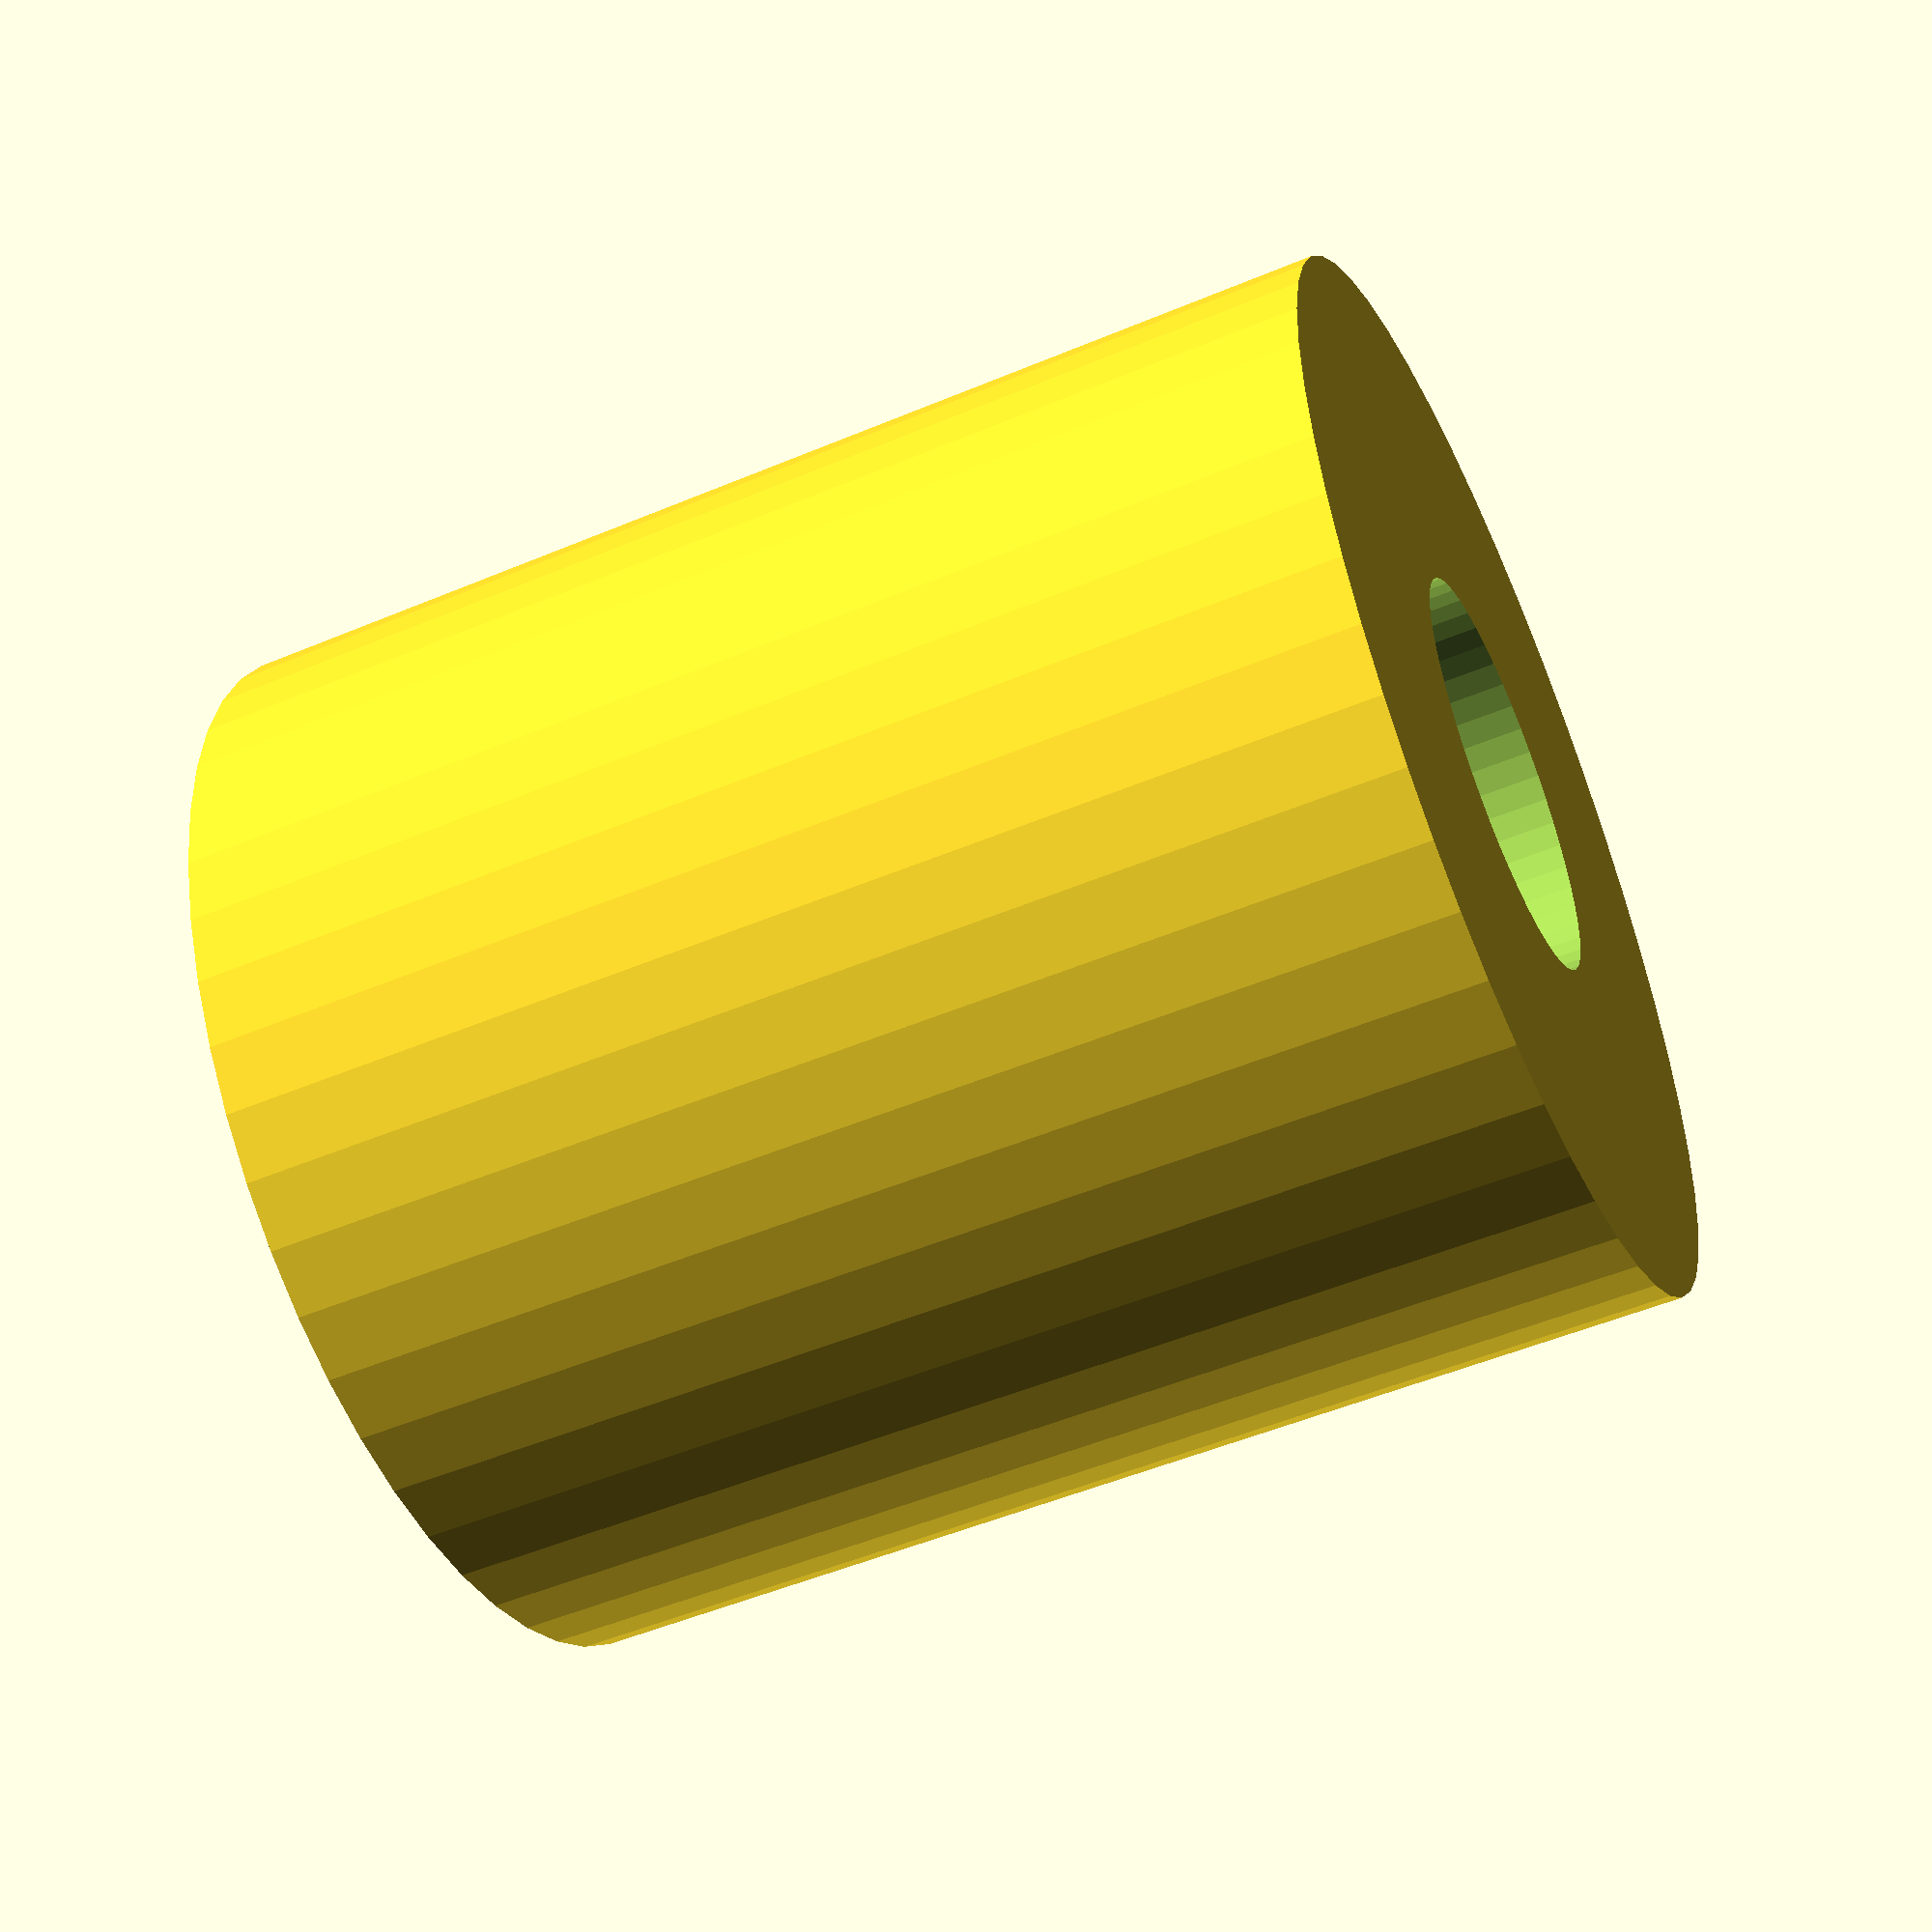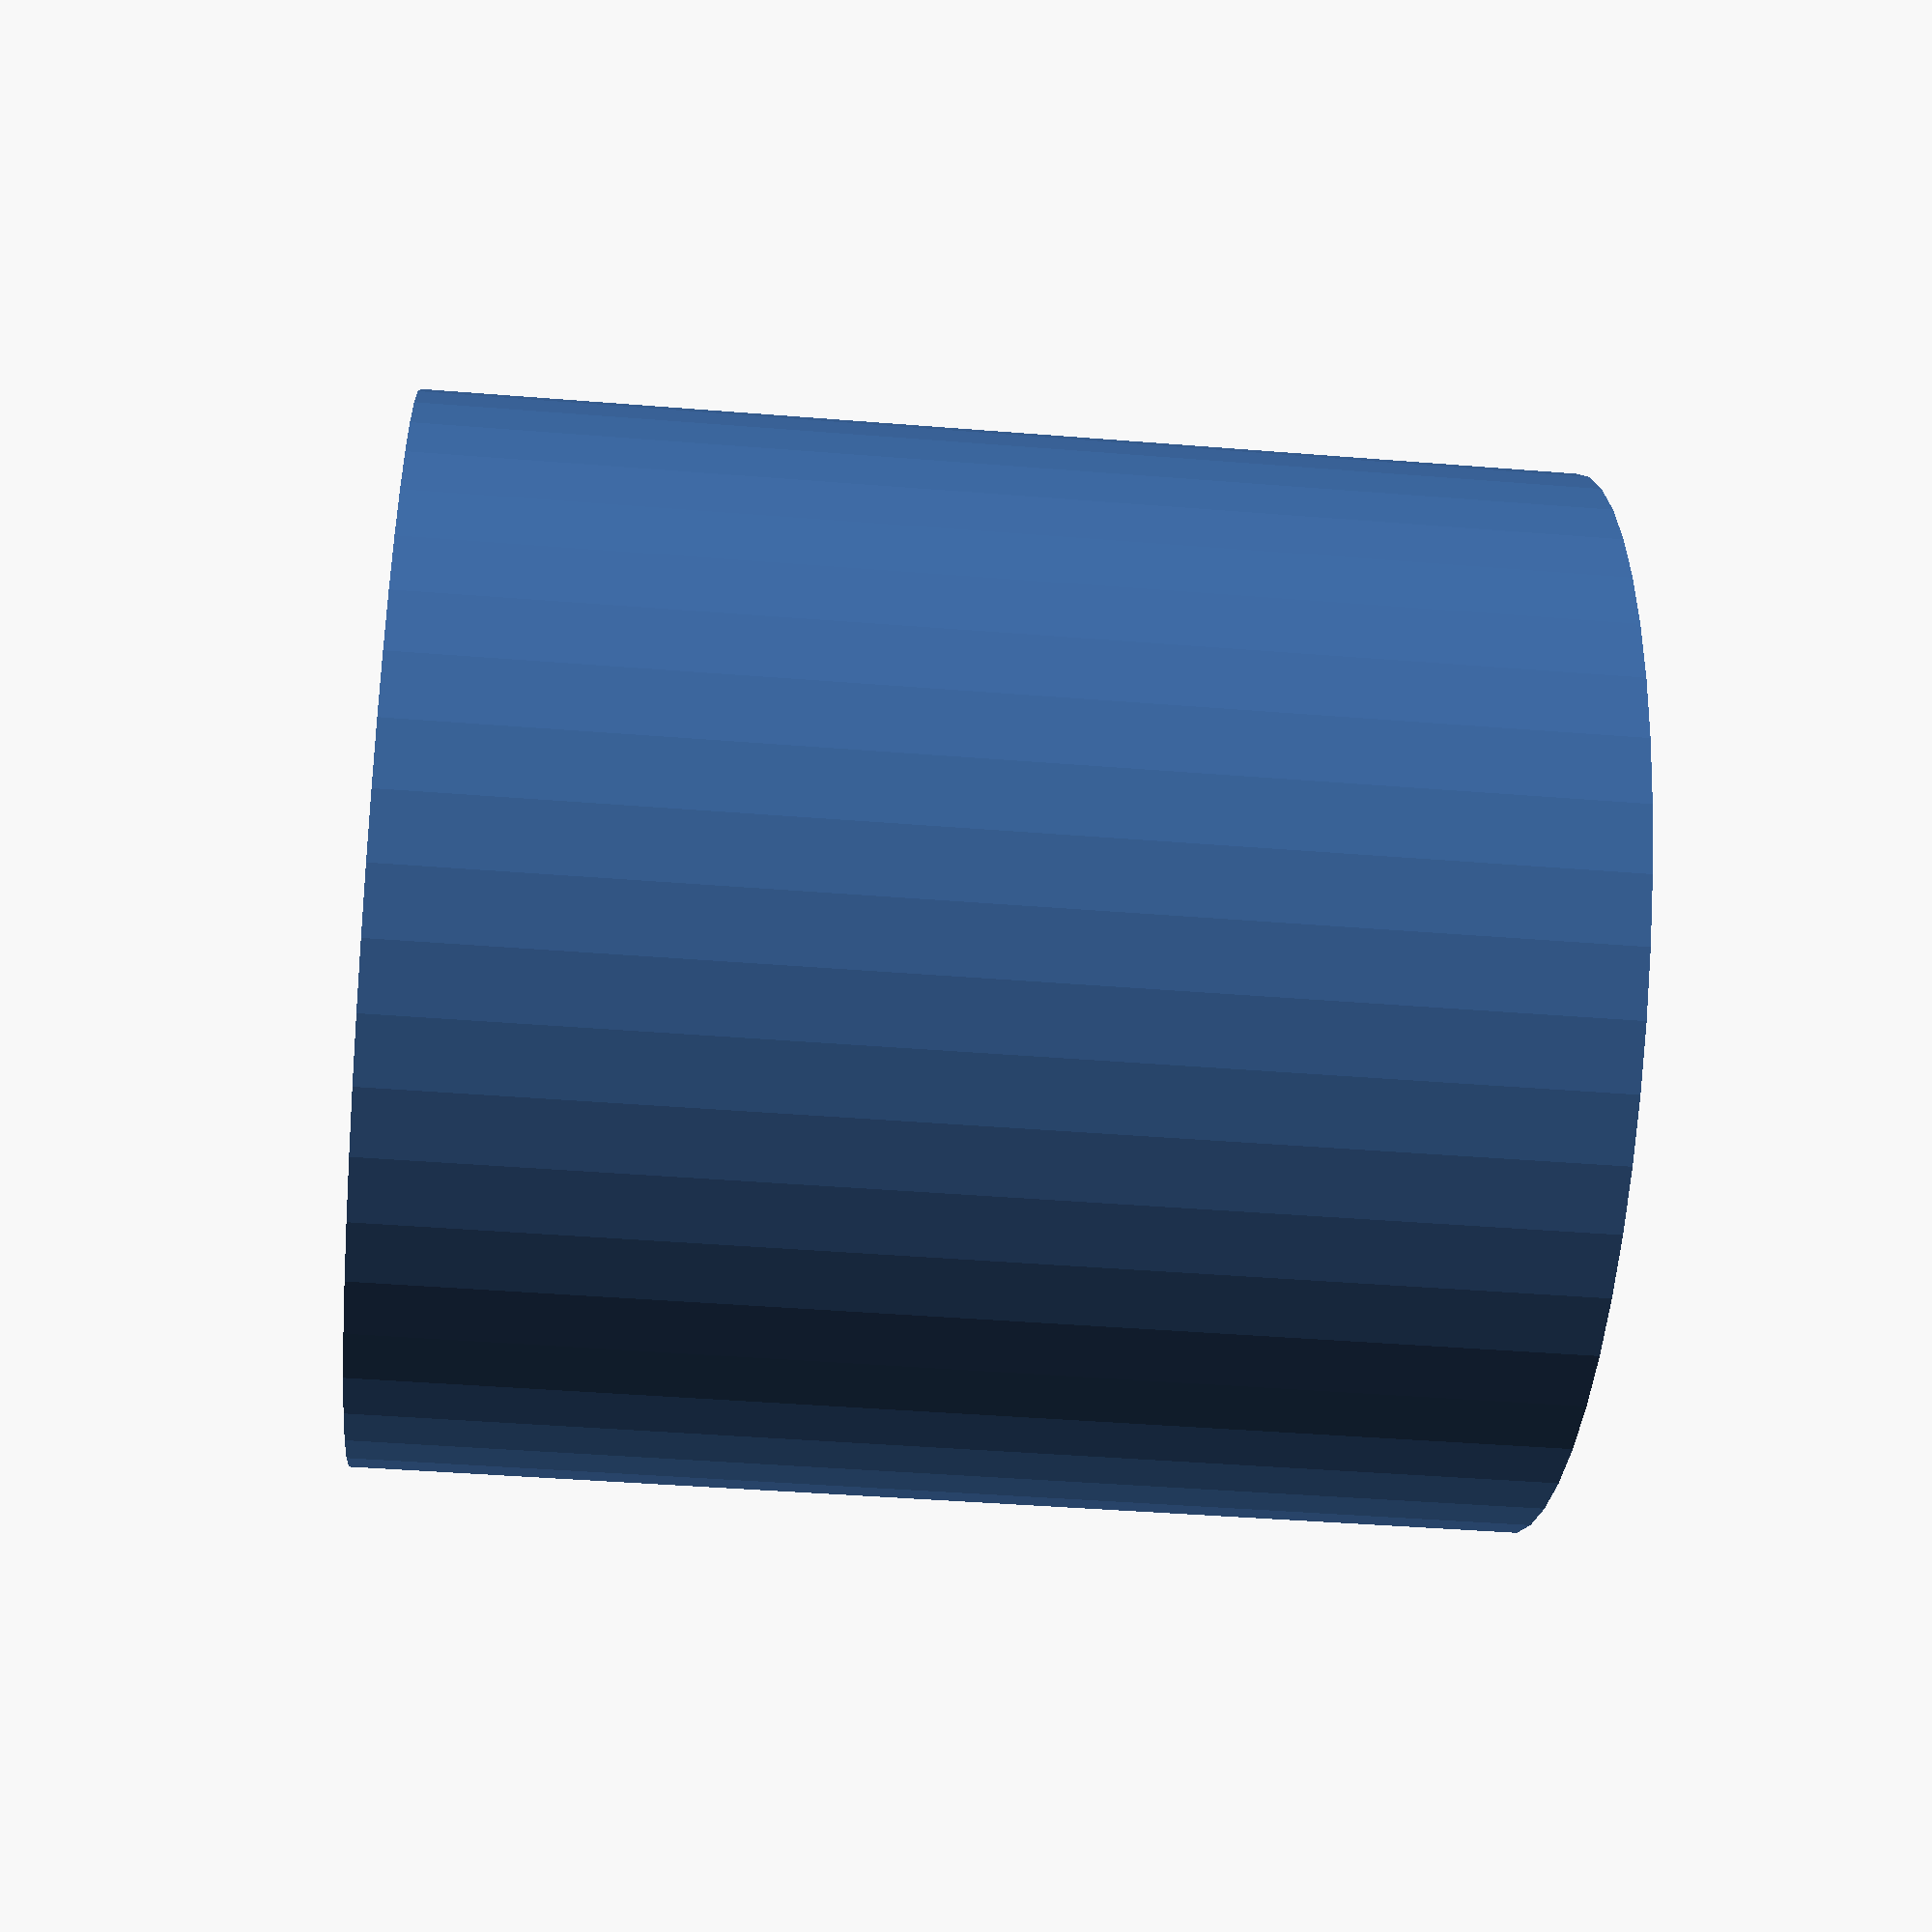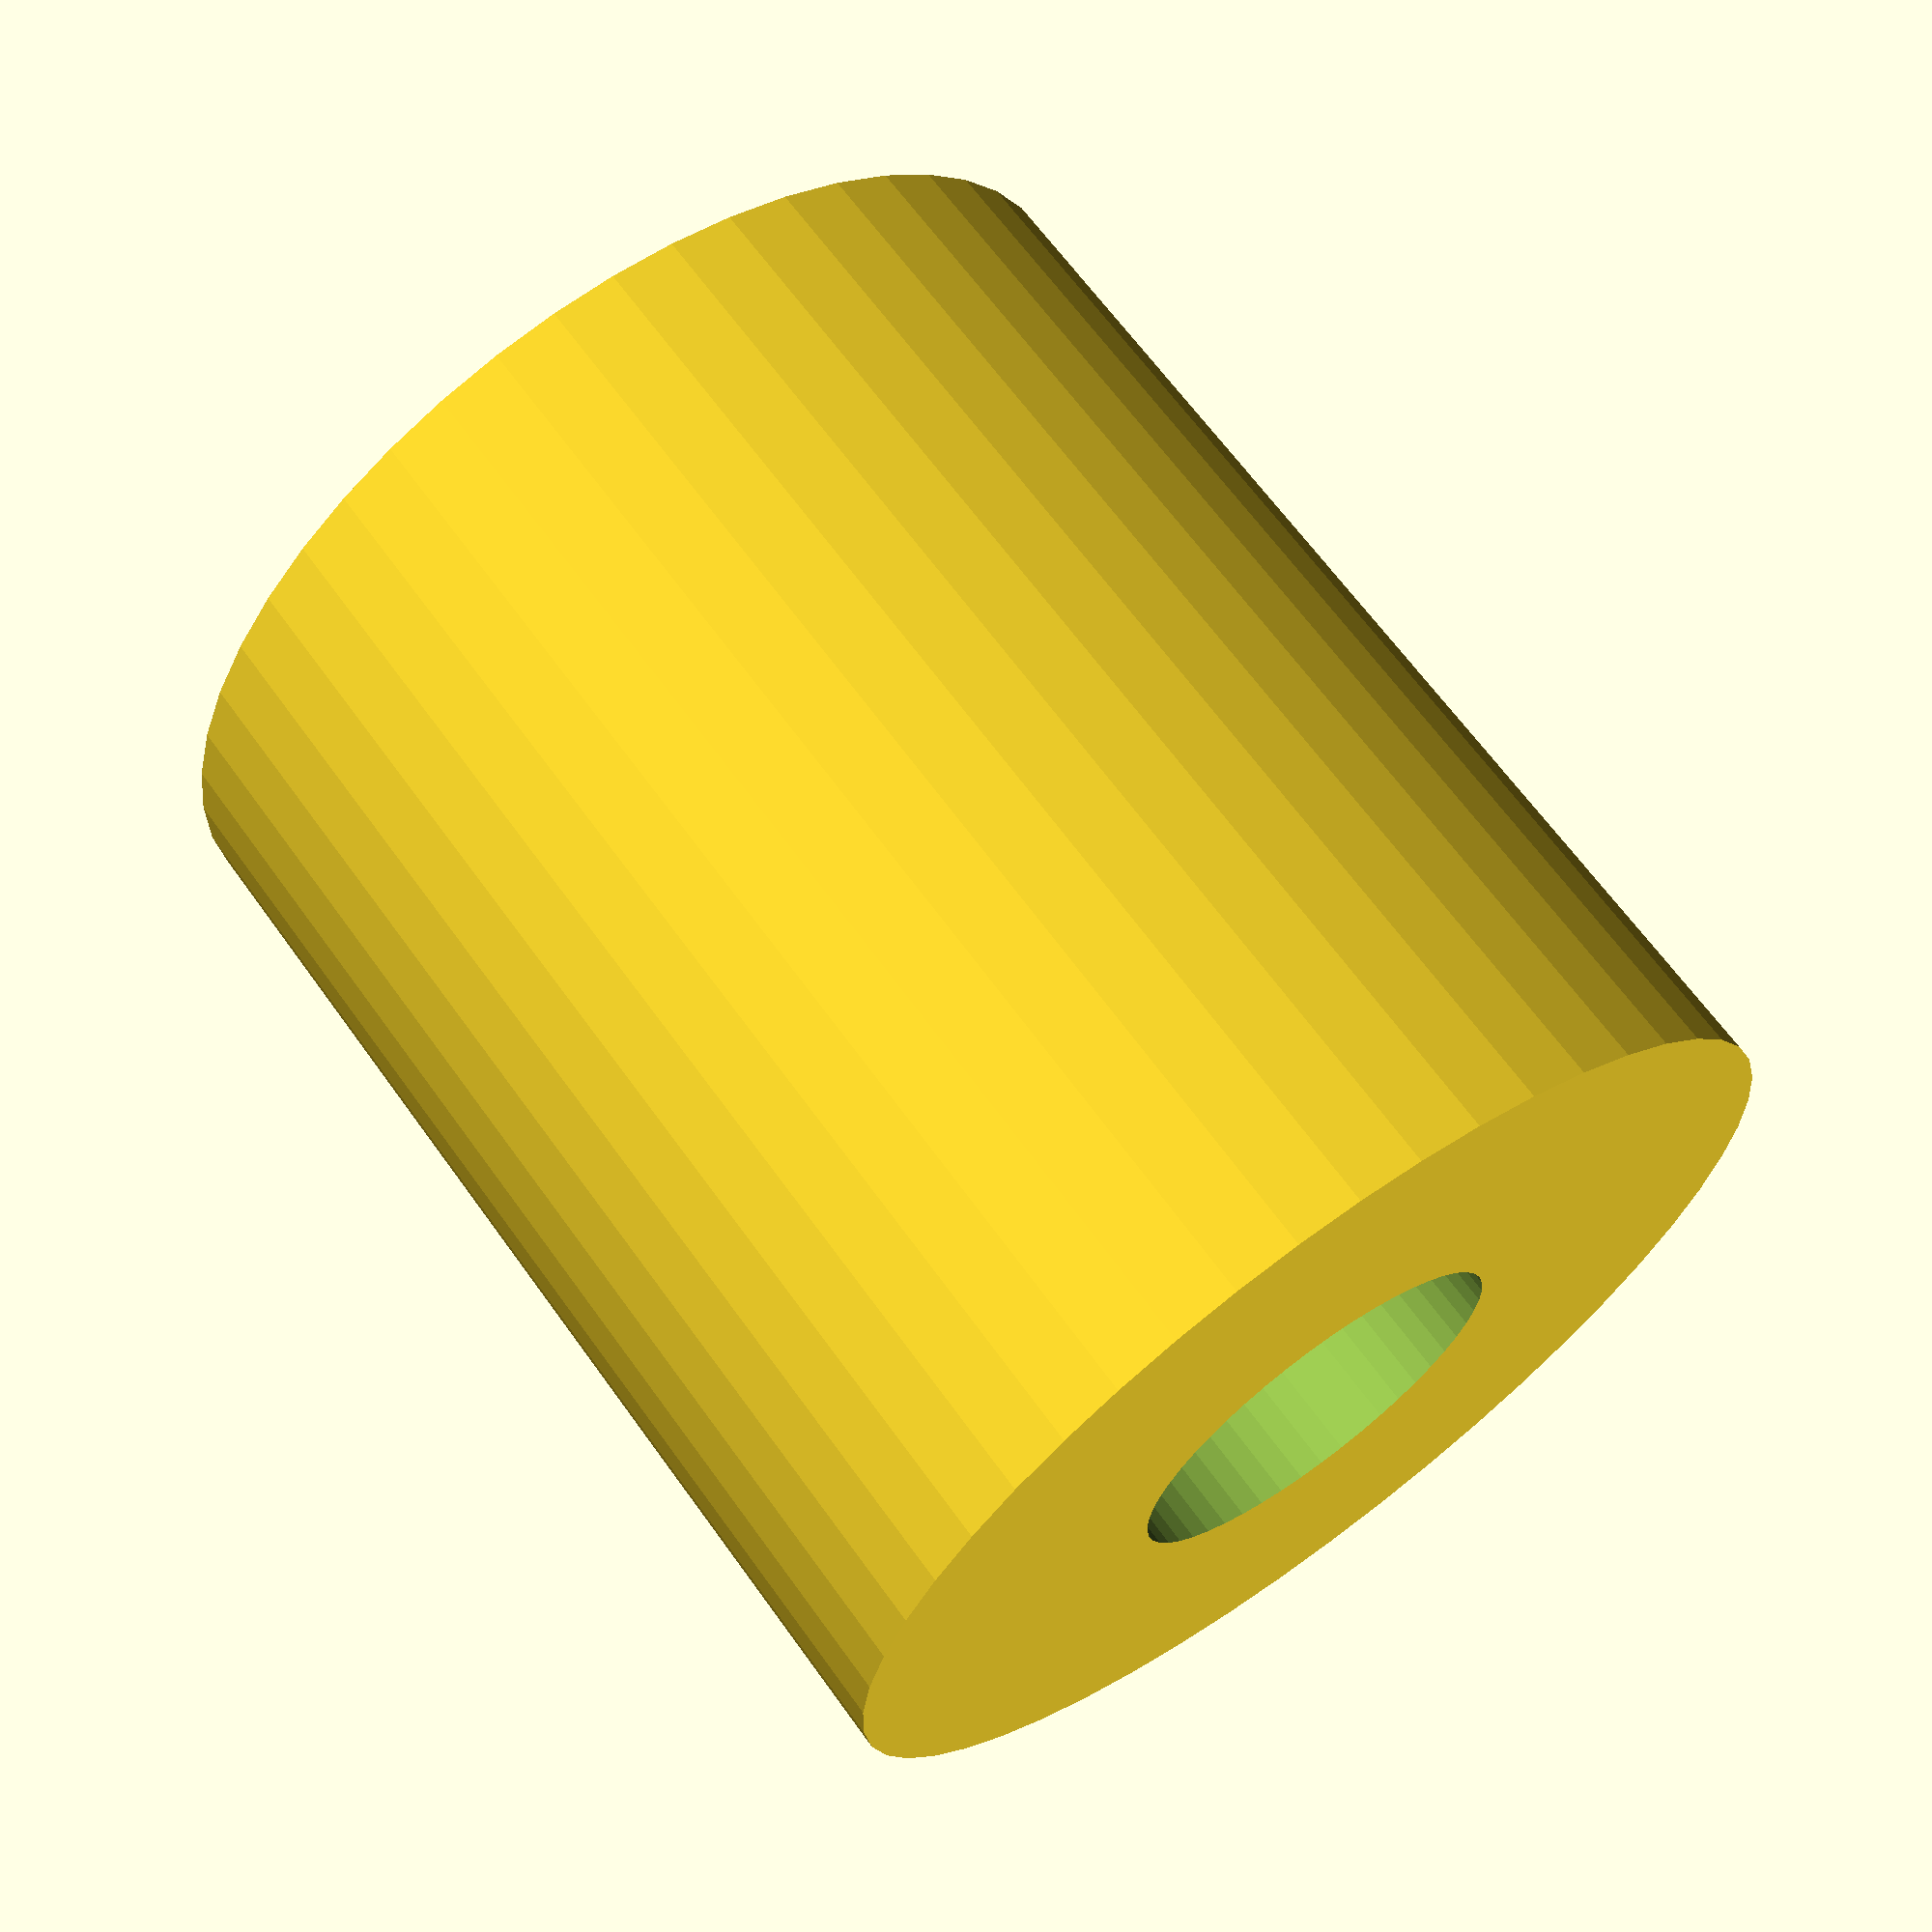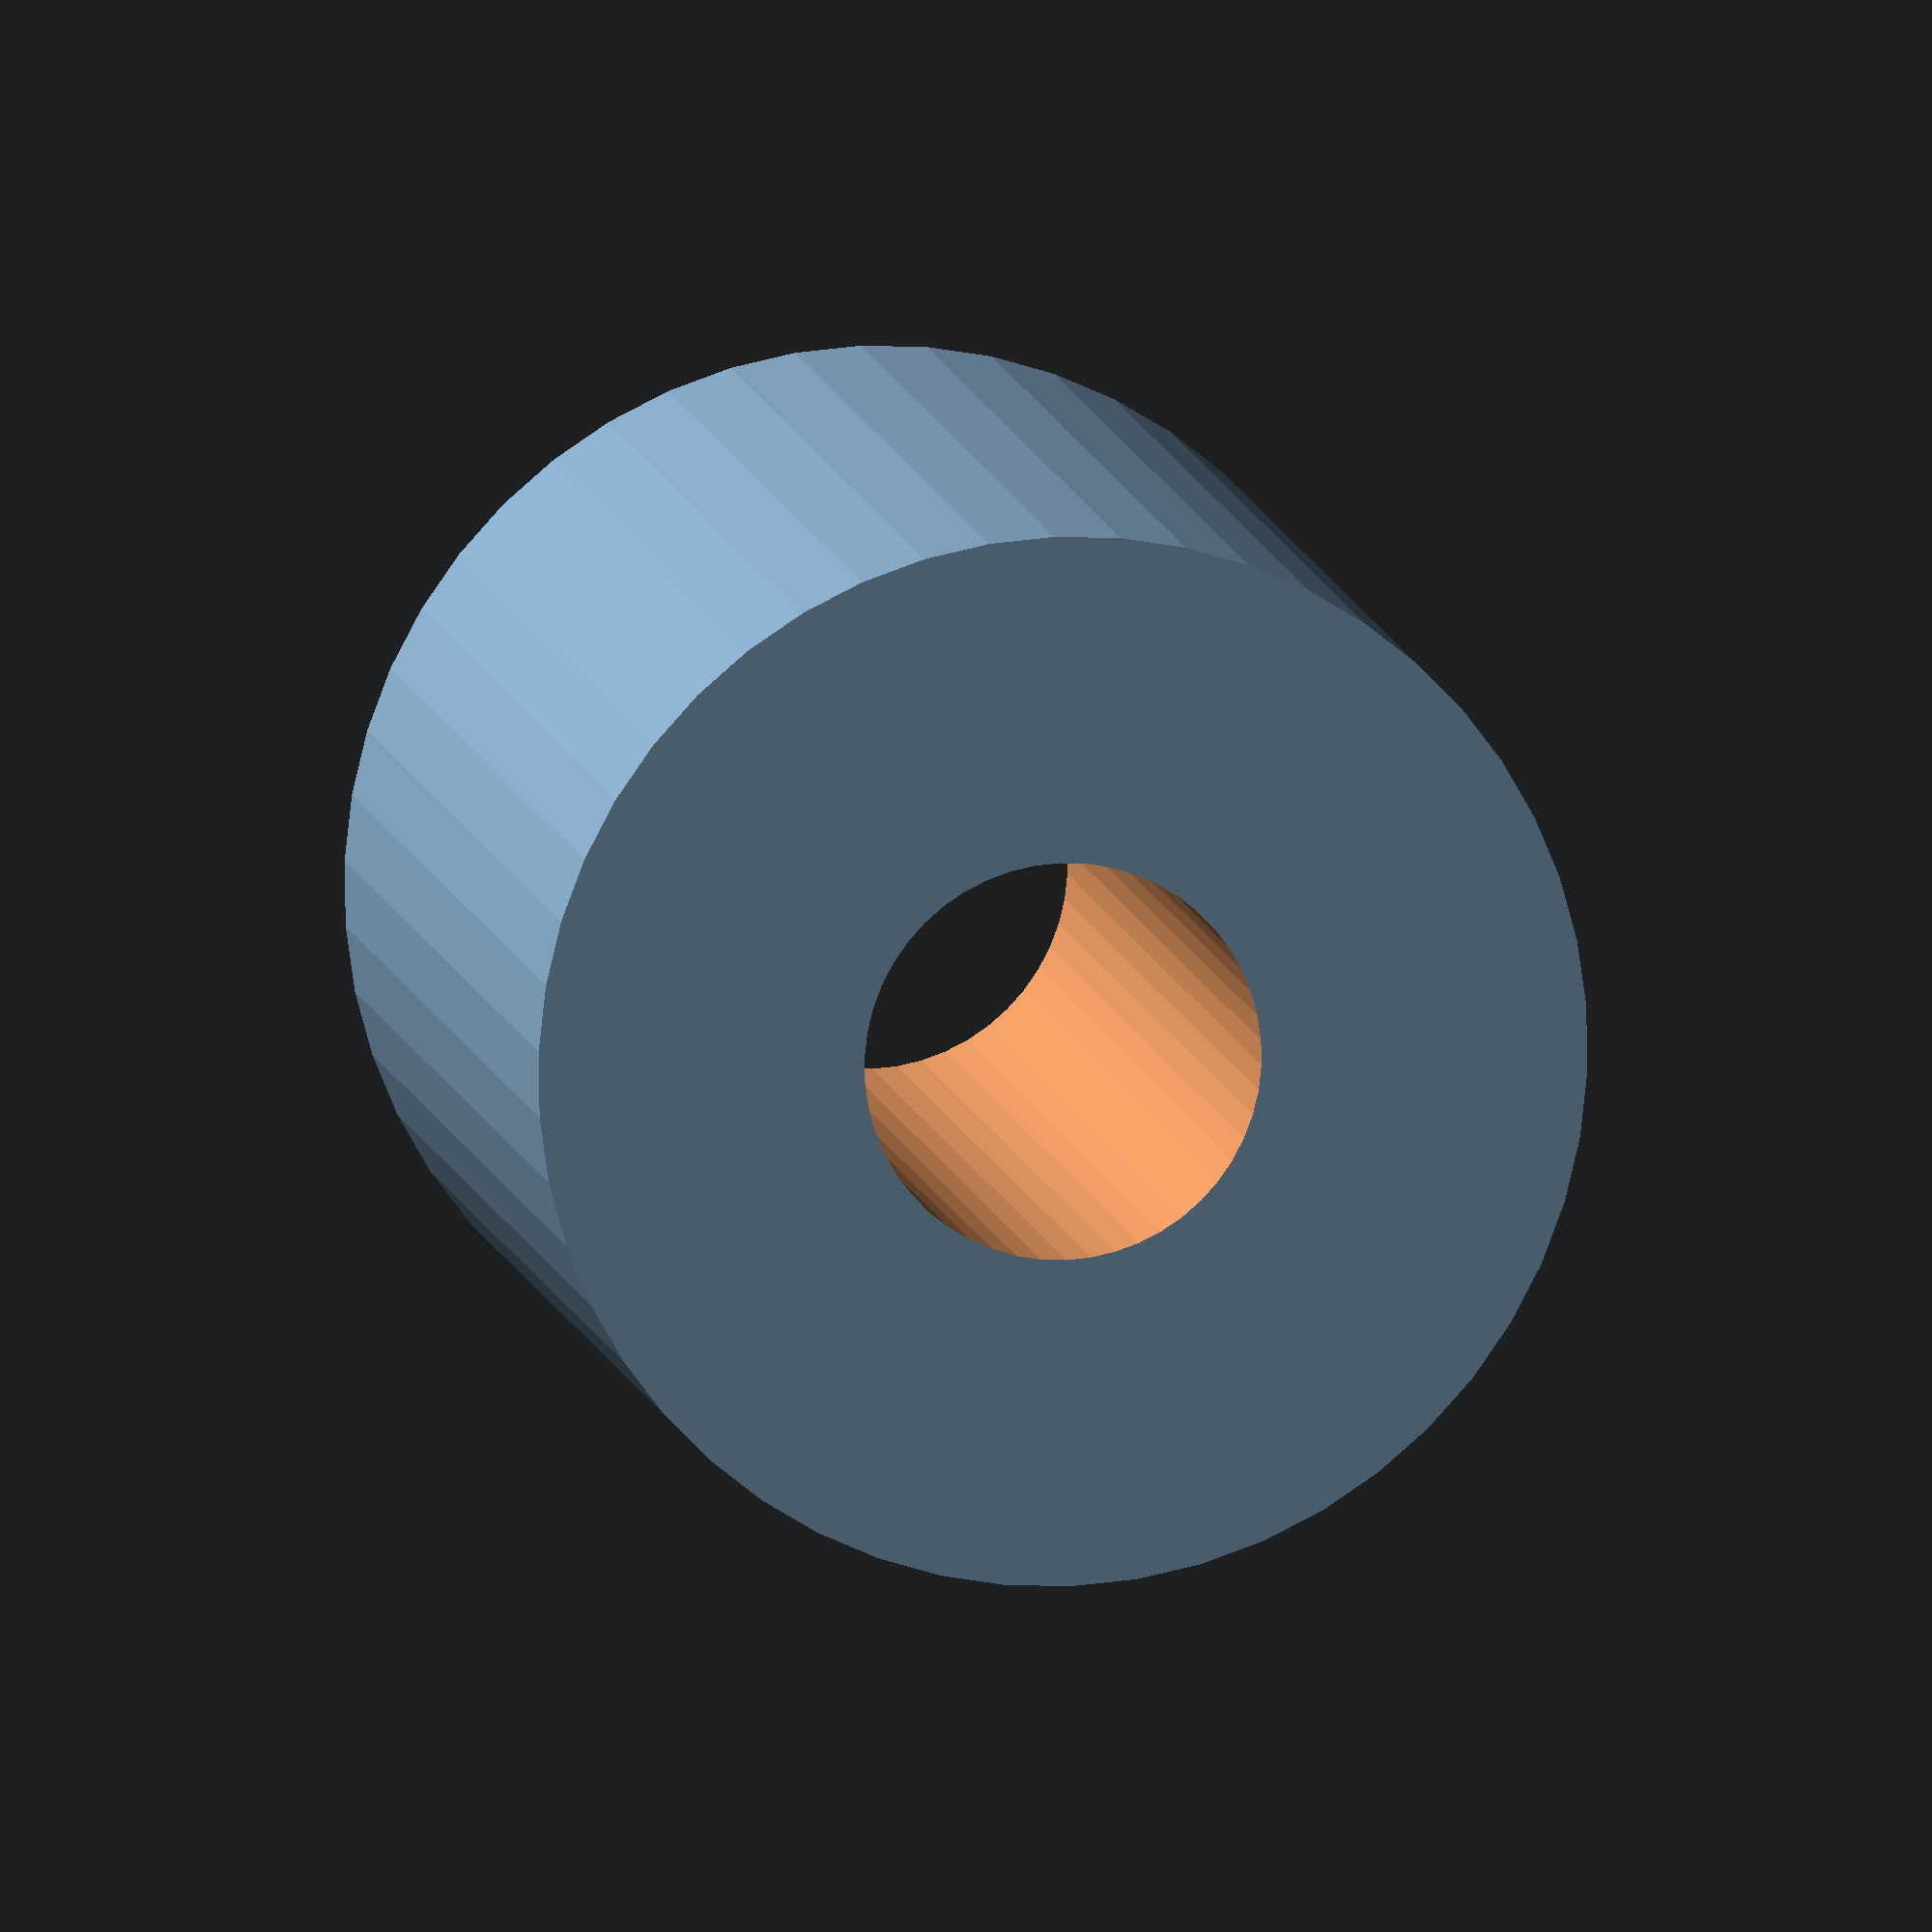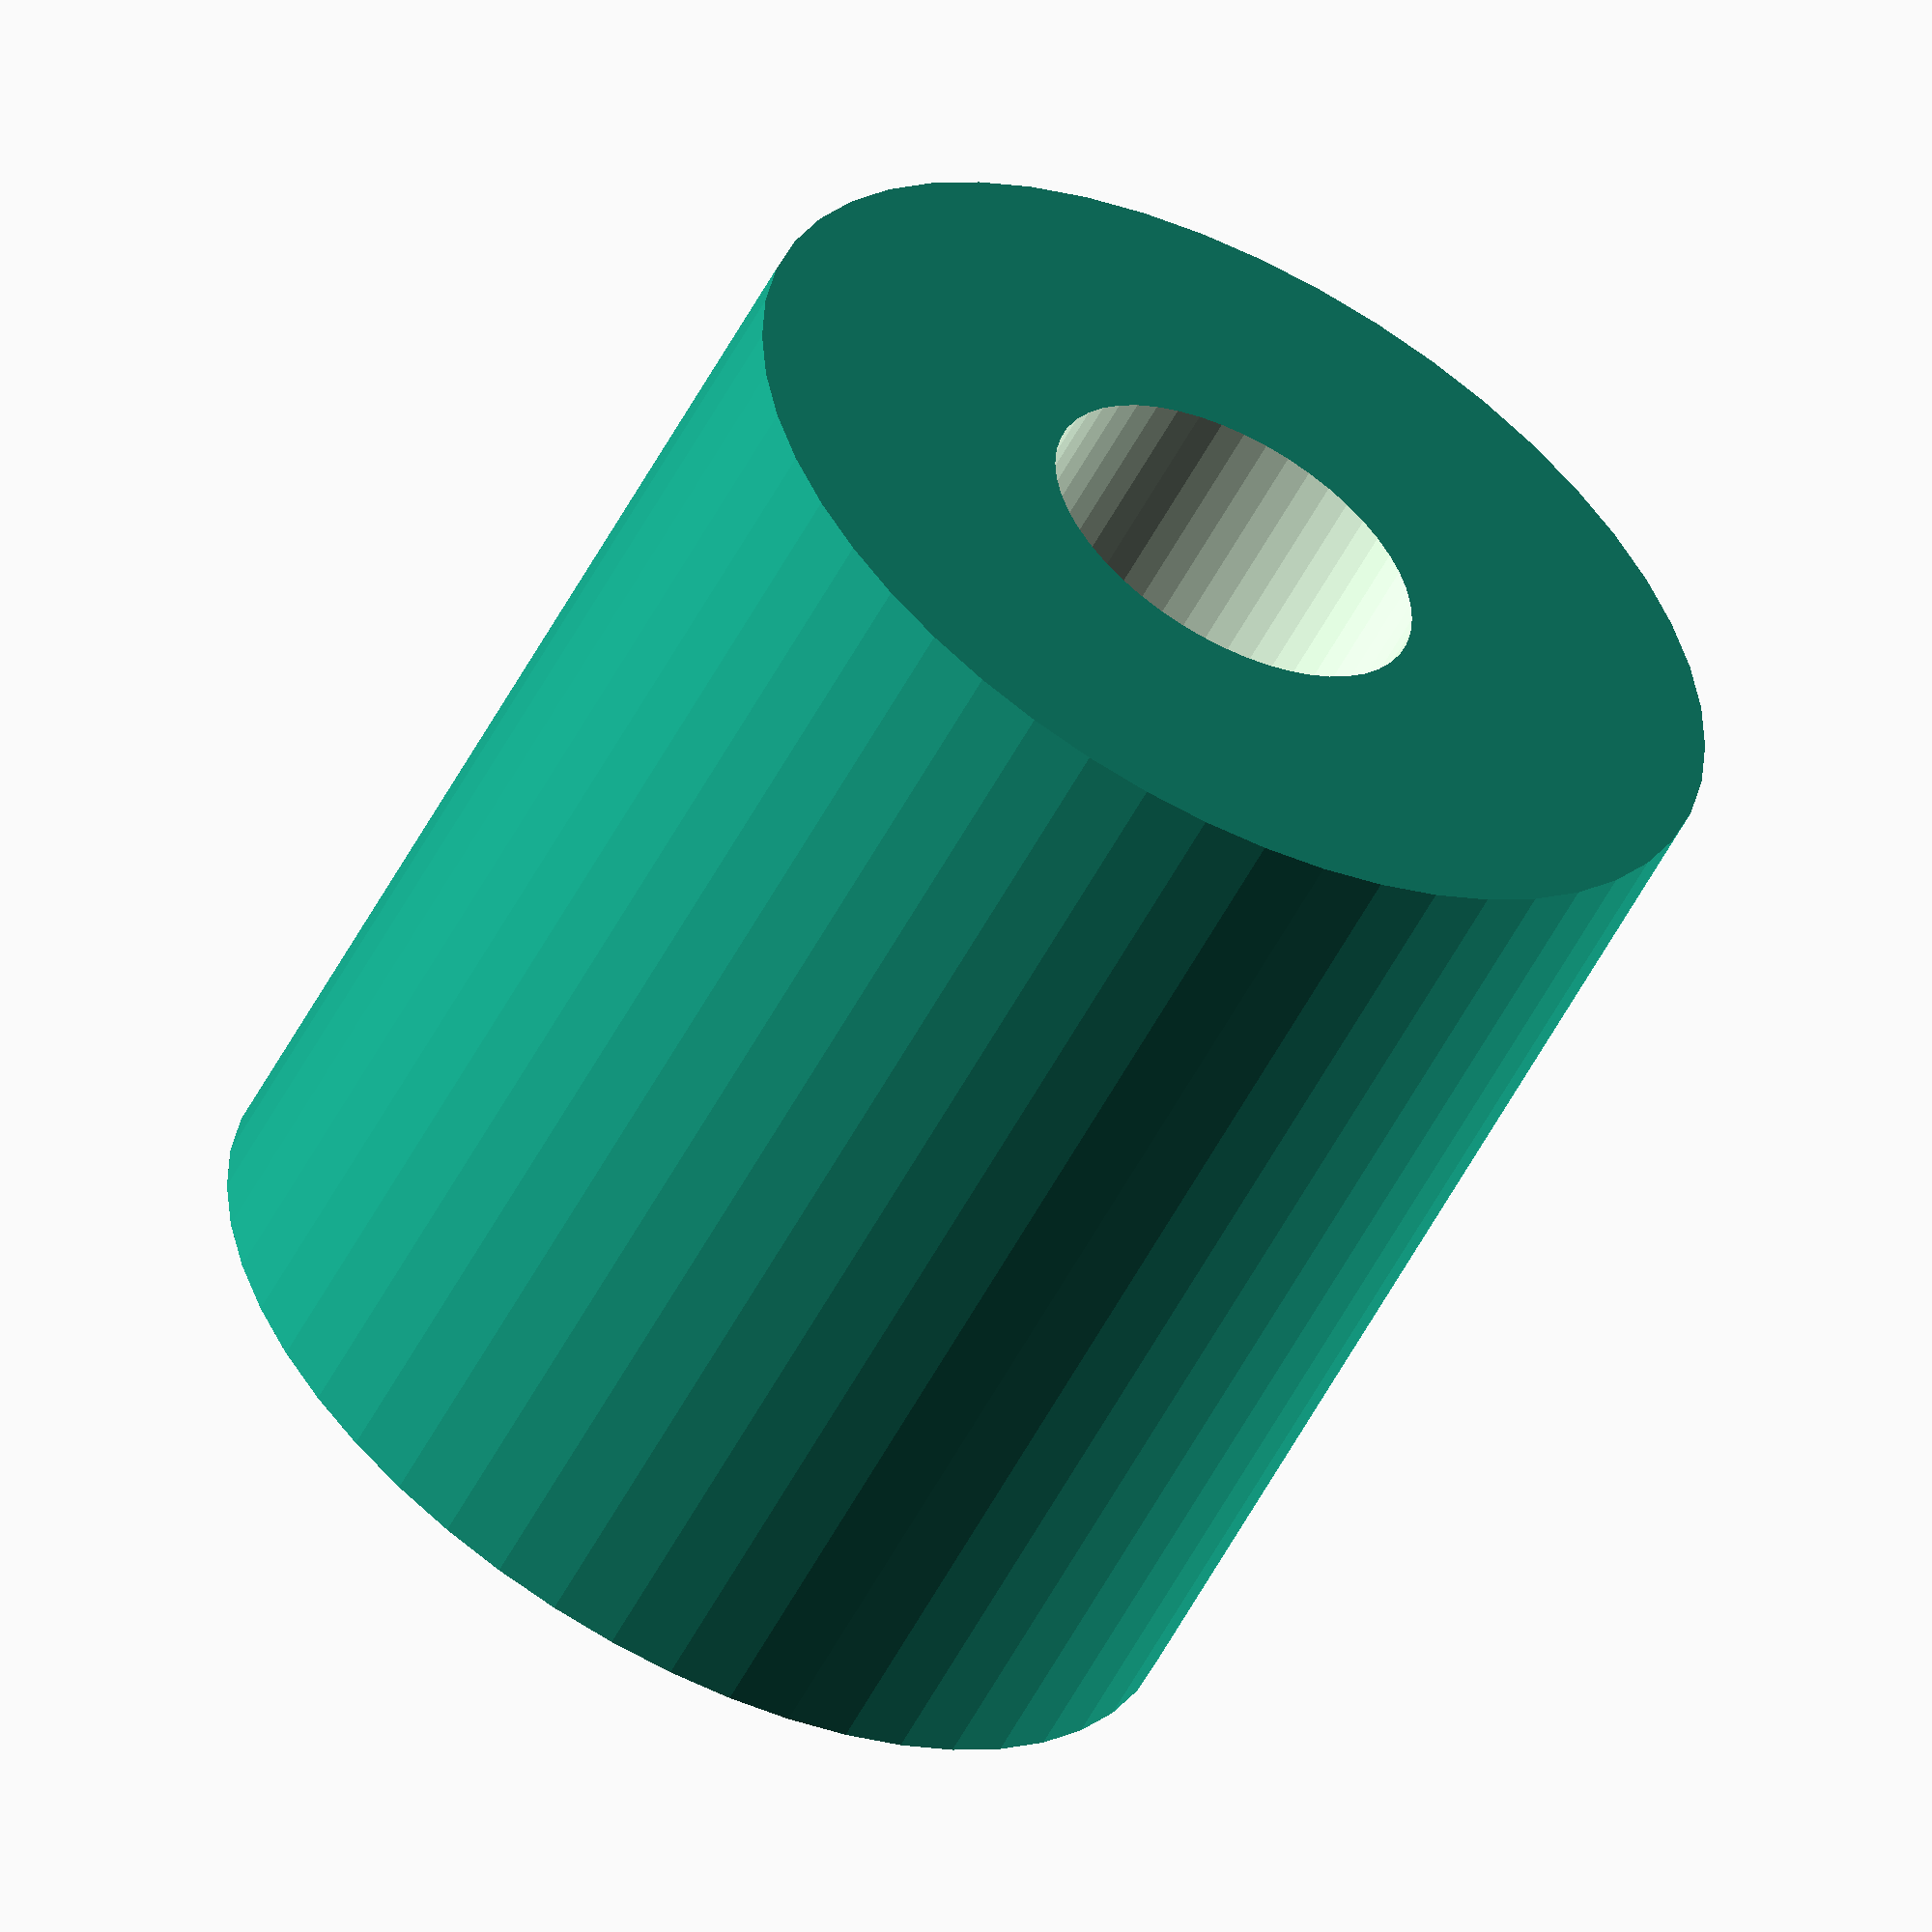
<openscad>
$fn = 50;


difference() {
	union() {
		translate(v = [0, 0, -20.0000000000]) {
			cylinder(h = 40, r = 18.5000000000);
		}
	}
	union() {
		translate(v = [0, 0, -100.0000000000]) {
			cylinder(h = 200, r = 7);
		}
	}
}
</openscad>
<views>
elev=231.1 azim=323.7 roll=65.4 proj=p view=wireframe
elev=220.6 azim=200.2 roll=95.7 proj=p view=wireframe
elev=294.5 azim=234.5 roll=324.3 proj=p view=solid
elev=170.3 azim=162.9 roll=9.7 proj=o view=solid
elev=236.5 azim=108.2 roll=27.7 proj=o view=wireframe
</views>
